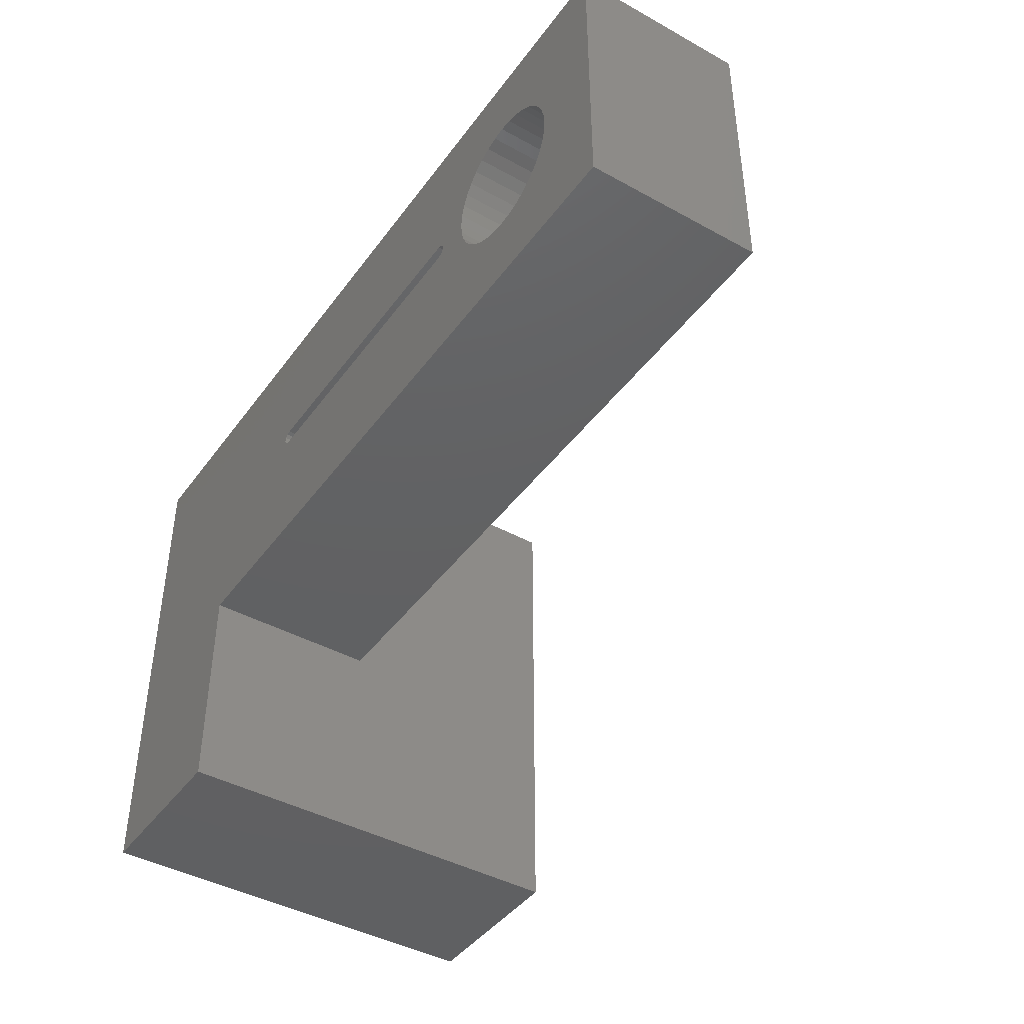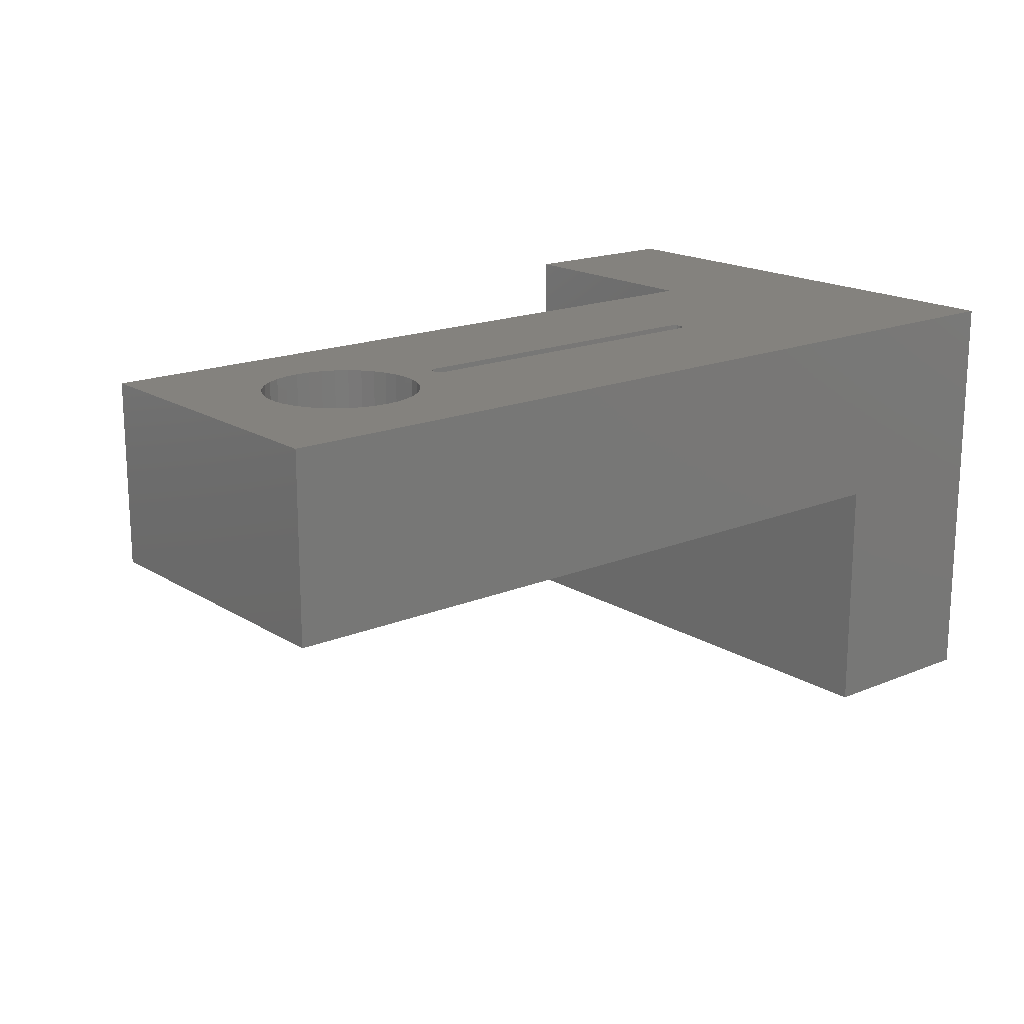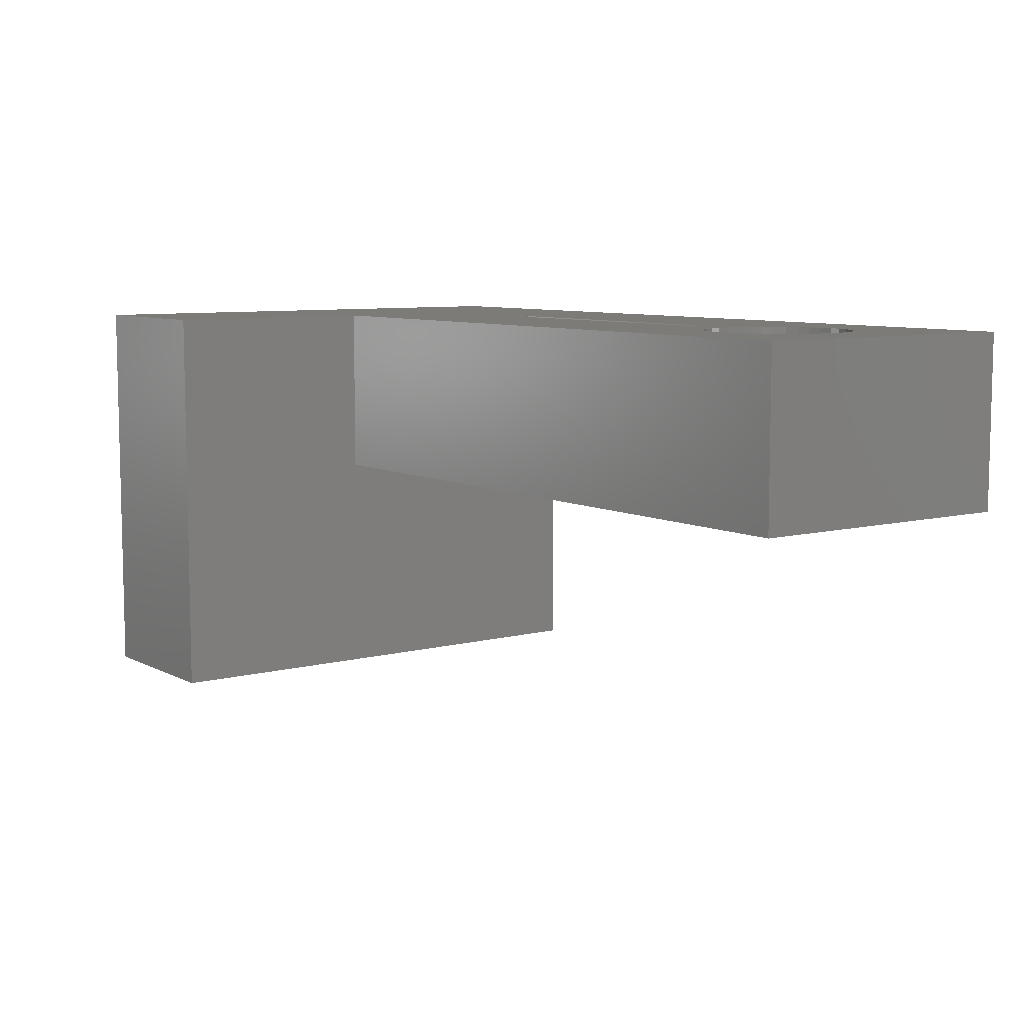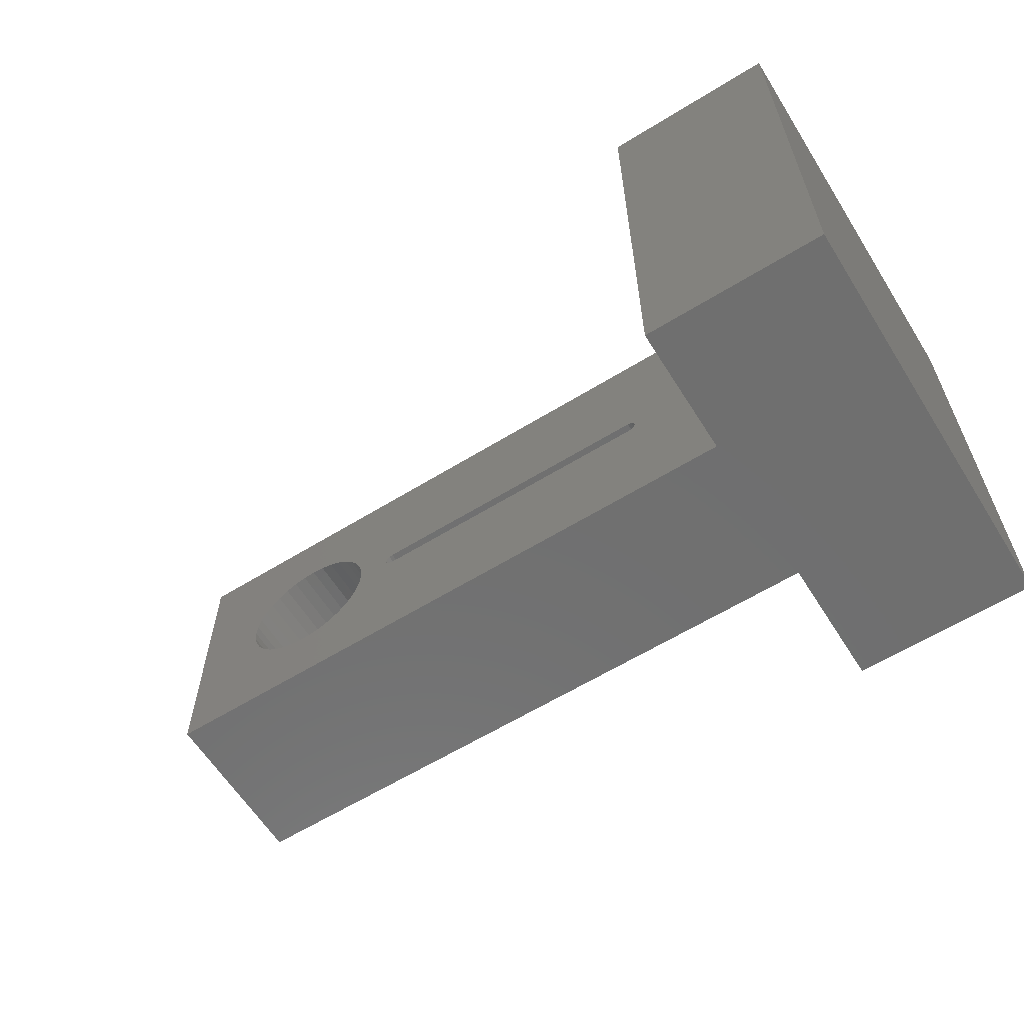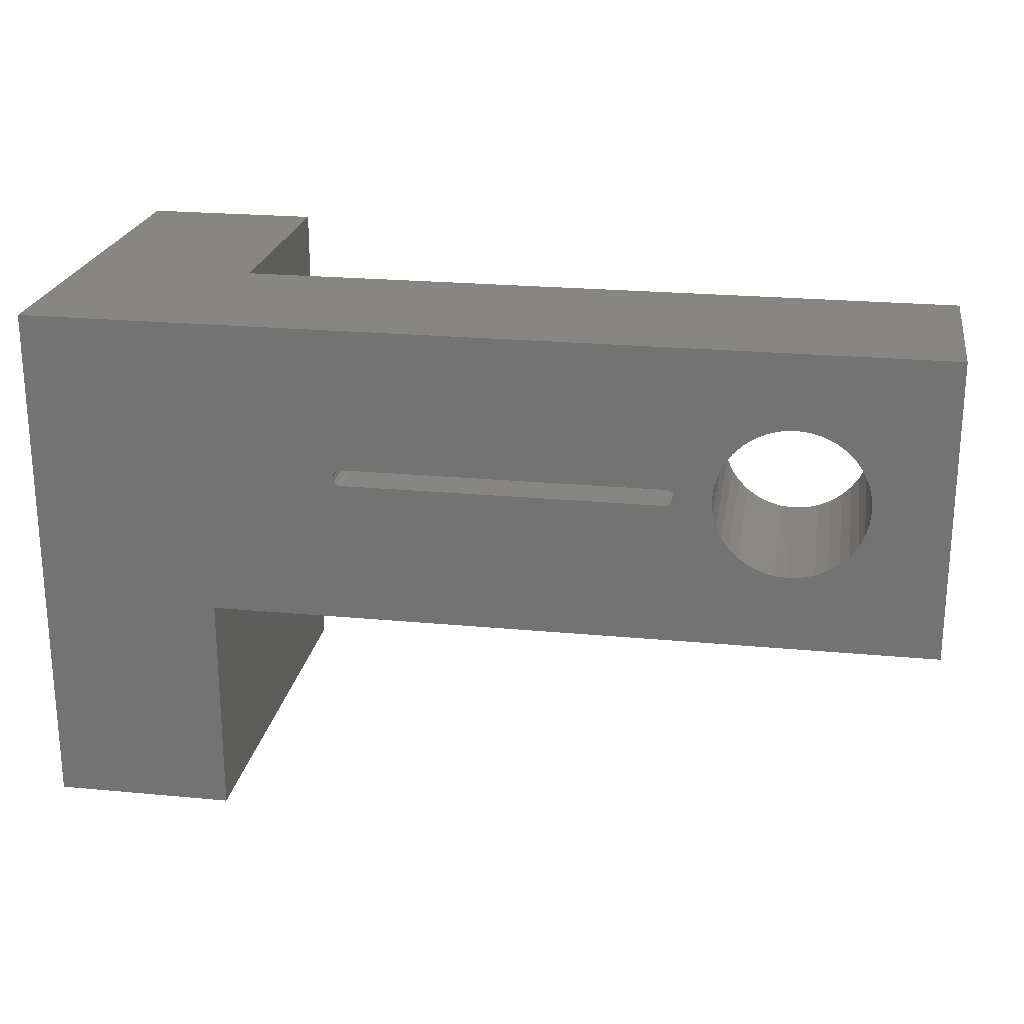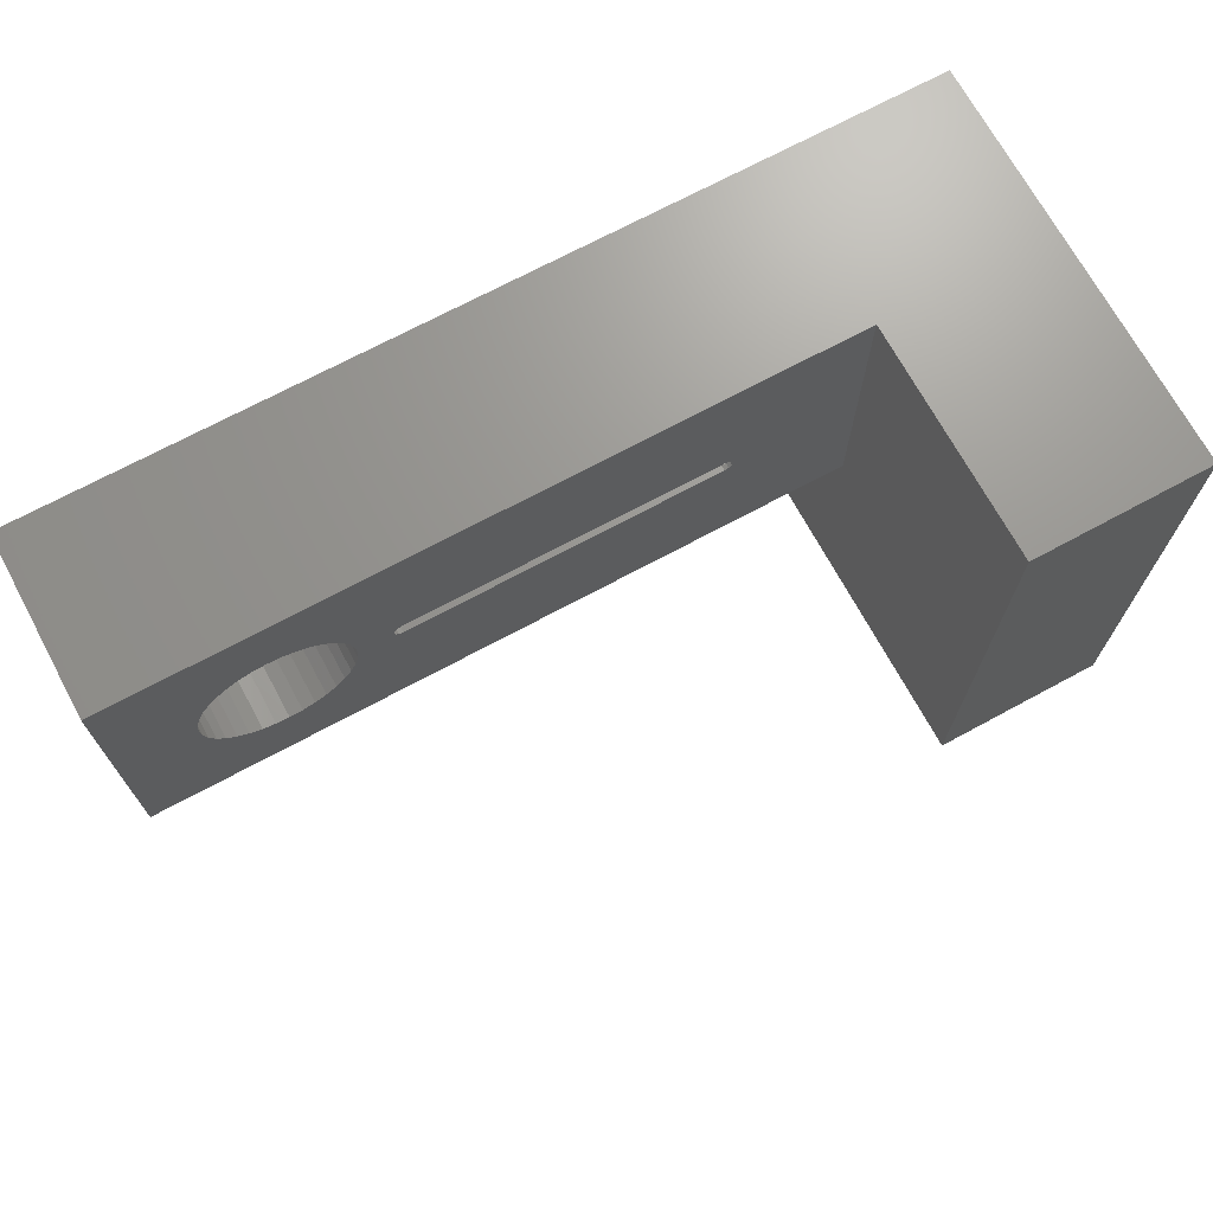
<metadata>
{"format":"stl","ext":"stl","renderer":"f3d","projection":"perspective","resolution":1024,"background":"white","views":[{"elev":-42.8,"azim":56.7,"up":"+Y"},{"elev":17.5,"azim":140.6,"up":"+Z"},{"elev":8.0,"azim":54.1,"up":"+Z"},{"elev":-61.4,"azim":-147.9,"up":"+Y"},{"elev":22.5,"azim":9.3,"up":"+Y"},{"elev":70.4,"azim":151.6,"up":"+Y"}]}
</metadata>
<code>
# stl→obj: 114 verts, 232 faces
v -25.71 37.54 49.5
v -25.61 37.44 49.5
v -24.36 37.73 49.5
v -25.84 37.58 49.5
v -41 32.3 49.5
v -16.9 32.3 49.5
v -21.9 34.8 49.5
v -22.33 34.84 49.5
v -22.76 34.95 49.5
v -23.15 35.13 49.5
v -23.51 35.38 49.5
v -23.82 35.69 49.5
v -24.07 36.05 49.5
v -24.25 36.44 49.5
v -24.36 36.87 49.5
v -25.84 37.02 49.5
v -36.45 37.02 49.5
v -36.59 37.06 49.5
v -47 42.3 49.5
v -47 24.8 49.5
v -41 24.8 49.5
v -36.69 37.16 49.5
v -36.73 37.3 49.5
v -36.69 37.44 49.5
v -36.59 37.54 49.5
v -36.45 37.58 49.5
v -24.25 38.16 49.5
v -24.07 38.55 49.5
v -23.82 38.91 49.5
v -23.51 39.22 49.5
v -23.15 39.47 49.5
v -22.76 39.65 49.5
v -22.33 39.76 49.5
v -21.9 39.8 49.5
v -16.9 42.3 49.5
v -24.4 37.3 49.5
v -25.57 37.3 49.5
v -25.61 37.16 49.5
v -25.71 37.06 49.5
v -21.47 39.76 49.5
v -21.04 39.65 49.5
v -20.65 39.47 49.5
v -20.29 39.22 49.5
v -19.98 38.91 49.5
v -19.73 38.55 49.5
v -19.55 38.16 49.5
v -19.44 37.73 49.5
v -19.4 37.3 49.5
v -19.44 36.87 49.5
v -19.55 36.44 49.5
v -19.73 36.05 49.5
v -19.98 35.69 49.5
v -20.29 35.38 49.5
v -20.65 35.13 49.5
v -21.04 34.95 49.5
v -21.47 34.84 49.5
v -47 42.3 35.5
v -41 42.3 35.5
v -47 24.8 35.5
v -41 24.8 35.5
v -41 32.3 43.5
v -41 42.3 43.5
v -16.9 42.3 43.5
v -24.36 37.73 43.5
v -25.61 37.44 43.5
v -25.71 37.54 43.5
v -25.84 37.58 43.5
v -36.69 37.16 43.5
v -36.59 37.06 43.5
v -36.45 37.02 43.5
v -25.84 37.02 43.5
v -24.36 36.87 43.5
v -24.25 36.44 43.5
v -24.07 36.05 43.5
v -23.82 35.69 43.5
v -23.51 35.38 43.5
v -23.15 35.13 43.5
v -22.76 34.95 43.5
v -22.33 34.84 43.5
v -21.9 34.8 43.5
v -16.9 32.3 43.5
v -21.9 39.8 43.5
v -22.33 39.76 43.5
v -22.76 39.65 43.5
v -23.15 39.47 43.5
v -23.51 39.22 43.5
v -23.82 38.91 43.5
v -24.07 38.55 43.5
v -24.25 38.16 43.5
v -36.45 37.58 43.5
v -36.59 37.54 43.5
v -36.69 37.44 43.5
v -36.73 37.3 43.5
v -24.4 37.3 43.5
v -25.71 37.06 43.5
v -25.61 37.16 43.5
v -25.57 37.3 43.5
v -19.55 36.44 43.5
v -19.44 36.87 43.5
v -19.4 37.3 43.5
v -19.44 37.73 43.5
v -19.55 38.16 43.5
v -19.73 38.55 43.5
v -19.98 38.91 43.5
v -20.29 39.22 43.5
v -20.65 39.47 43.5
v -21.04 39.65 43.5
v -21.47 39.76 43.5
v -21.47 34.84 43.5
v -21.04 34.95 43.5
v -20.65 35.13 43.5
v -20.29 35.38 43.5
v -19.98 35.69 43.5
v -19.73 36.05 43.5
f 1 2 3
f 1 3 4
f 5 6 7
f 5 7 8
f 5 8 9
f 5 9 10
f 5 10 11
f 5 11 12
f 5 12 13
f 5 13 14
f 5 14 15
f 5 15 16
f 5 16 17
f 5 17 18
f 5 18 19
f 5 19 20
f 5 20 21
f 19 18 22
f 19 22 23
f 19 23 24
f 19 24 25
f 19 25 26
f 19 26 4
f 19 4 3
f 19 3 27
f 19 27 28
f 19 28 29
f 19 29 30
f 19 30 31
f 19 31 32
f 19 32 33
f 19 33 34
f 19 34 35
f 36 3 2
f 36 2 37
f 36 37 38
f 36 38 39
f 36 39 16
f 36 16 15
f 35 34 40
f 35 40 41
f 35 41 42
f 35 42 43
f 35 43 44
f 35 44 45
f 35 45 46
f 35 46 47
f 35 47 48
f 35 48 49
f 35 49 50
f 6 35 50
f 6 50 51
f 6 51 52
f 6 52 53
f 6 53 54
f 6 54 55
f 6 55 56
f 6 56 7
f 57 58 59
f 59 58 60
f 59 60 20
f 20 60 21
f 5 21 61
f 61 21 60
f 61 60 62
f 62 60 58
f 35 63 19
f 19 63 62
f 19 62 57
f 57 62 58
f 57 59 19
f 19 59 20
f 64 65 66
f 67 64 66
f 61 62 68
f 61 68 69
f 61 69 70
f 61 70 71
f 61 71 72
f 61 72 73
f 61 73 74
f 61 74 75
f 61 75 76
f 61 76 77
f 61 77 78
f 61 78 79
f 61 79 80
f 61 80 81
f 62 63 82
f 62 82 83
f 62 83 84
f 62 84 85
f 62 85 86
f 62 86 87
f 62 87 88
f 62 88 89
f 62 89 64
f 62 64 67
f 62 67 90
f 62 90 91
f 62 91 92
f 62 92 93
f 62 93 68
f 94 72 71
f 94 71 95
f 94 95 96
f 94 96 97
f 94 97 65
f 94 65 64
f 63 98 99
f 63 99 100
f 63 100 101
f 63 101 102
f 63 102 103
f 63 103 104
f 63 104 105
f 63 105 106
f 63 106 107
f 63 107 108
f 63 108 82
f 81 80 109
f 81 109 110
f 81 110 111
f 81 111 112
f 81 112 113
f 81 113 114
f 81 114 98
f 81 98 63
f 5 61 6
f 6 61 81
f 37 96 38
f 38 96 95
f 38 95 39
f 39 95 71
f 39 71 16
f 96 37 97
f 97 37 2
f 97 2 65
f 65 2 1
f 65 1 66
f 66 1 4
f 66 4 67
f 17 16 70
f 70 16 71
f 23 92 24
f 24 92 91
f 24 91 25
f 25 91 90
f 25 90 26
f 92 23 93
f 93 23 22
f 93 22 68
f 68 22 18
f 68 18 69
f 69 18 17
f 69 17 70
f 4 26 67
f 67 26 90
f 7 79 8
f 8 79 78
f 8 78 9
f 9 78 77
f 9 77 10
f 10 77 76
f 10 76 11
f 11 76 75
f 11 75 12
f 12 75 74
f 12 74 13
f 13 74 73
f 13 73 14
f 14 73 72
f 14 72 15
f 15 72 94
f 15 94 36
f 79 7 80
f 80 7 56
f 80 56 109
f 109 56 55
f 109 55 110
f 110 55 54
f 110 54 111
f 111 54 53
f 111 53 112
f 112 53 52
f 112 52 113
f 113 52 51
f 113 51 114
f 114 51 50
f 114 50 98
f 98 50 49
f 98 49 99
f 99 49 48
f 99 48 100
f 34 108 40
f 40 108 107
f 40 107 41
f 41 107 106
f 41 106 42
f 42 106 105
f 42 105 43
f 43 105 104
f 43 104 44
f 44 104 103
f 44 103 45
f 45 103 102
f 45 102 46
f 46 102 101
f 46 101 47
f 47 101 100
f 47 100 48
f 108 34 82
f 82 34 33
f 82 33 83
f 83 33 32
f 83 32 84
f 84 32 31
f 84 31 85
f 85 31 30
f 85 30 86
f 86 30 29
f 86 29 87
f 87 29 28
f 87 28 88
f 88 28 27
f 88 27 89
f 89 27 3
f 89 3 64
f 64 3 36
f 64 36 94
f 6 81 35
f 35 81 63

</code>
